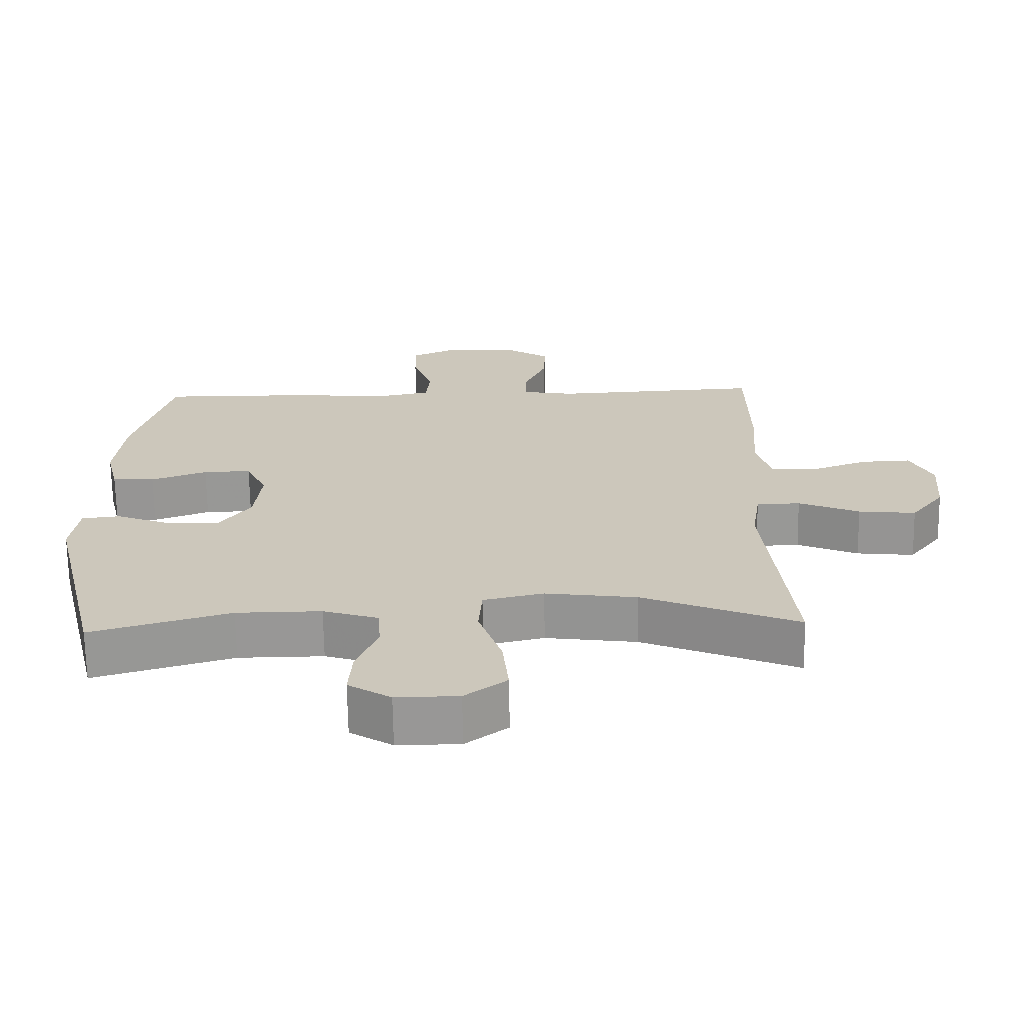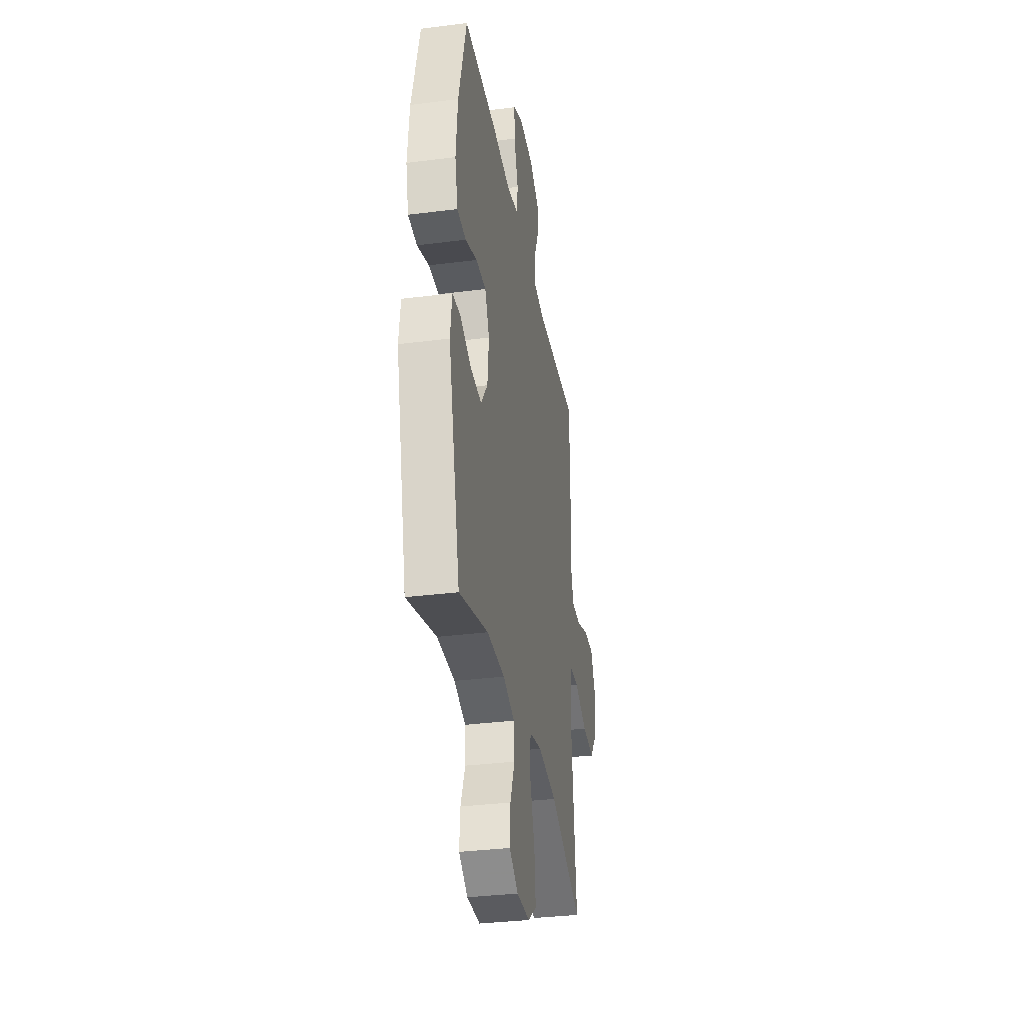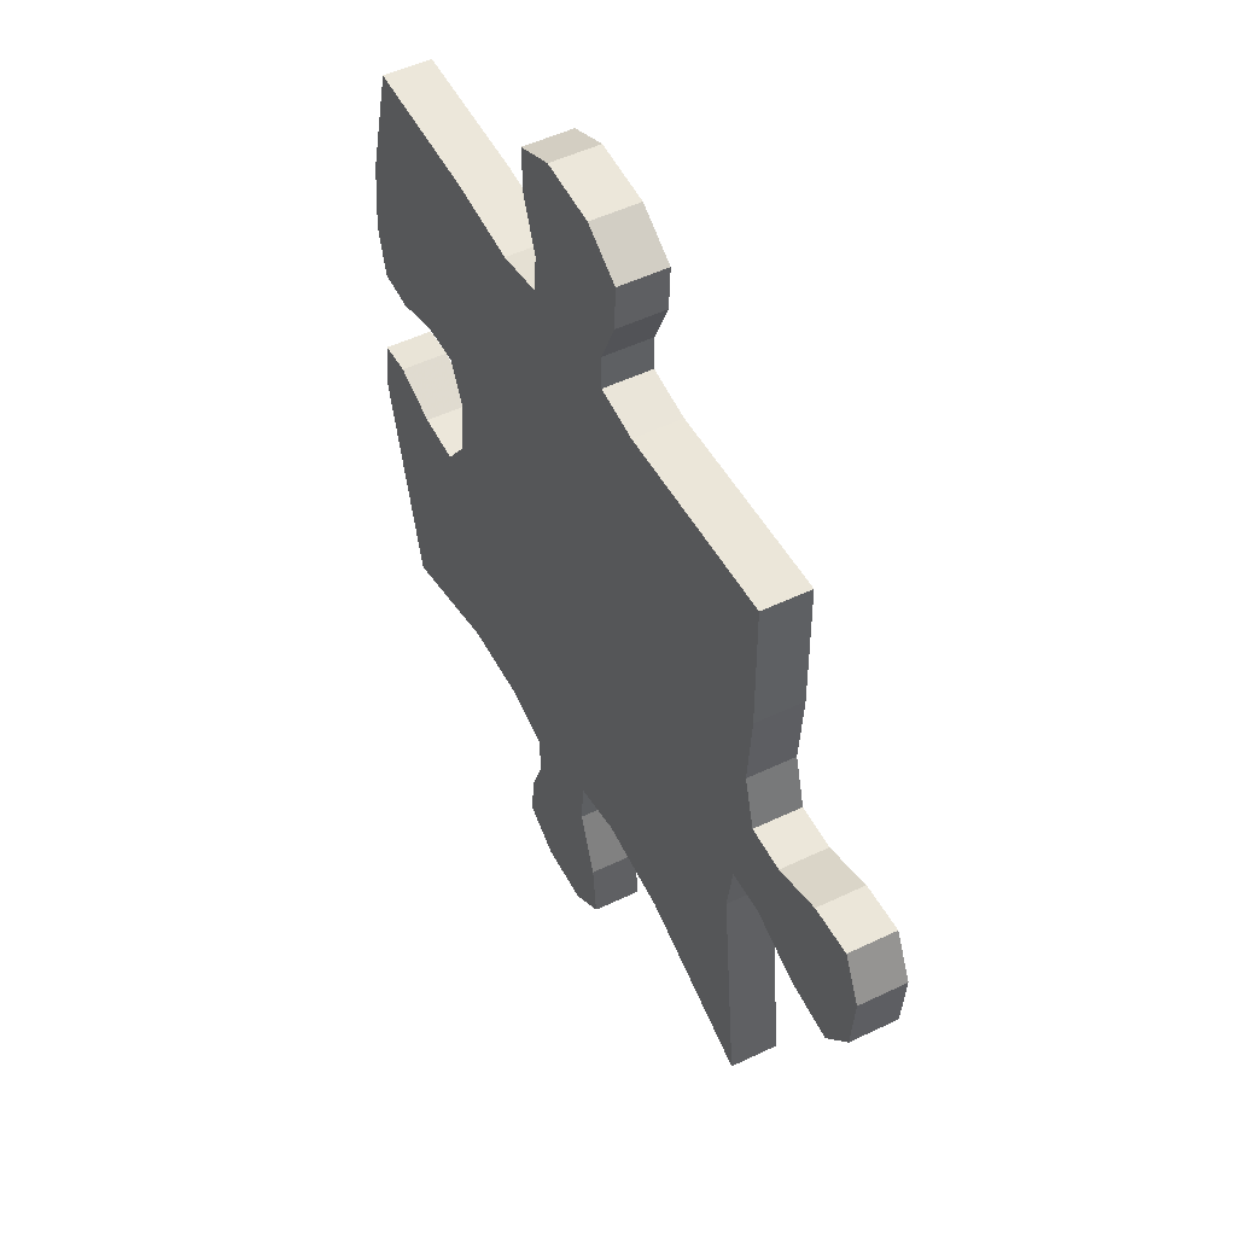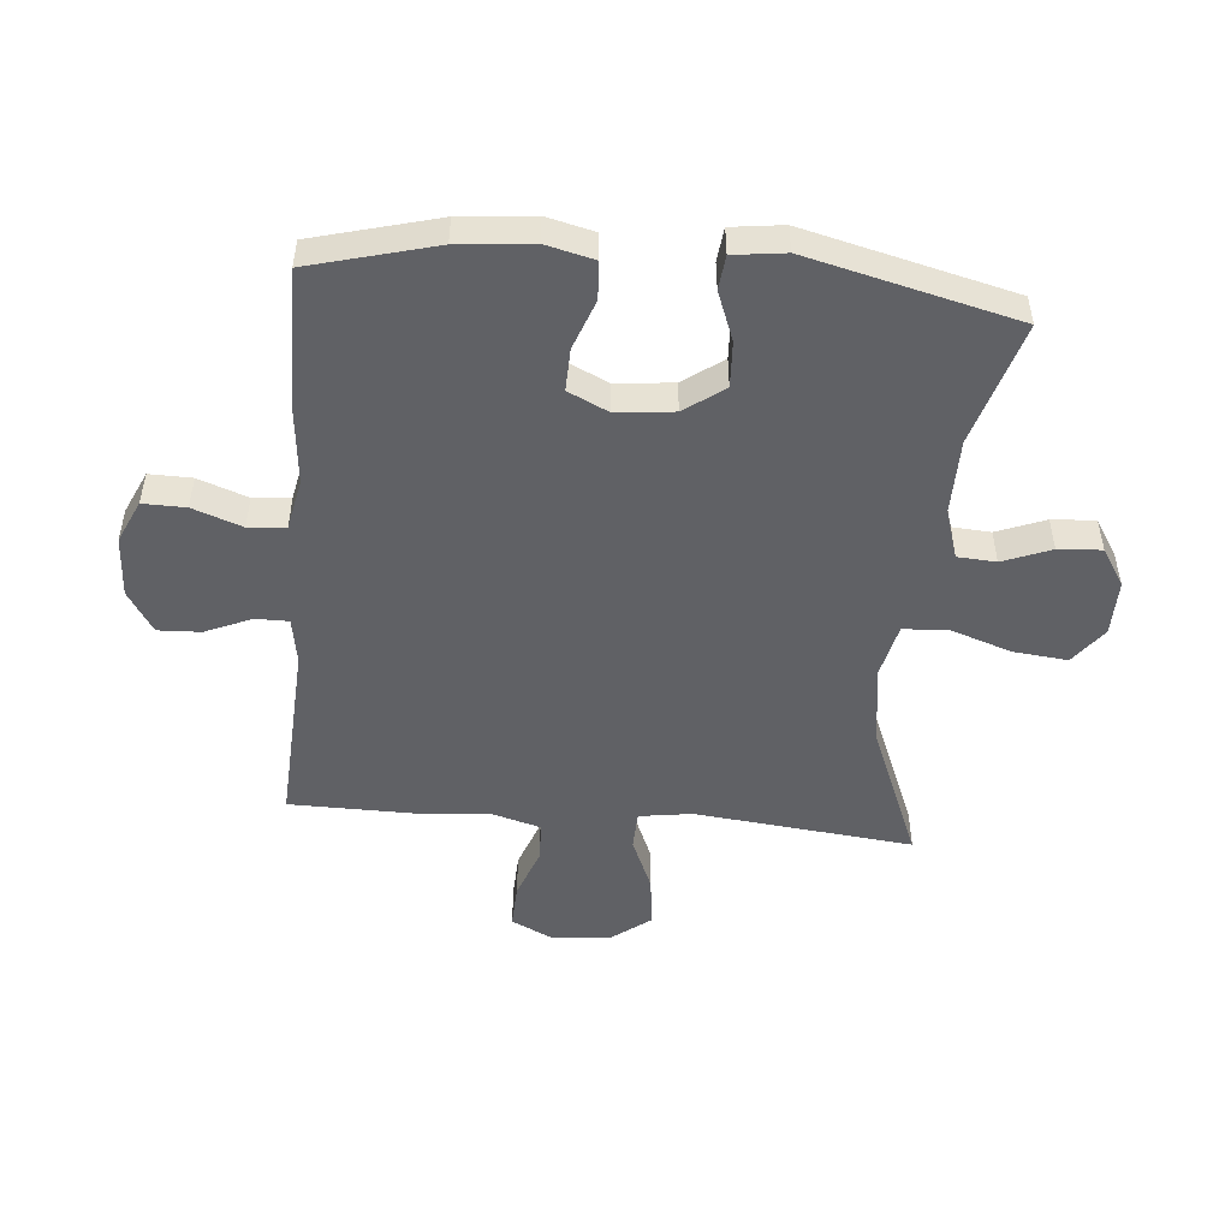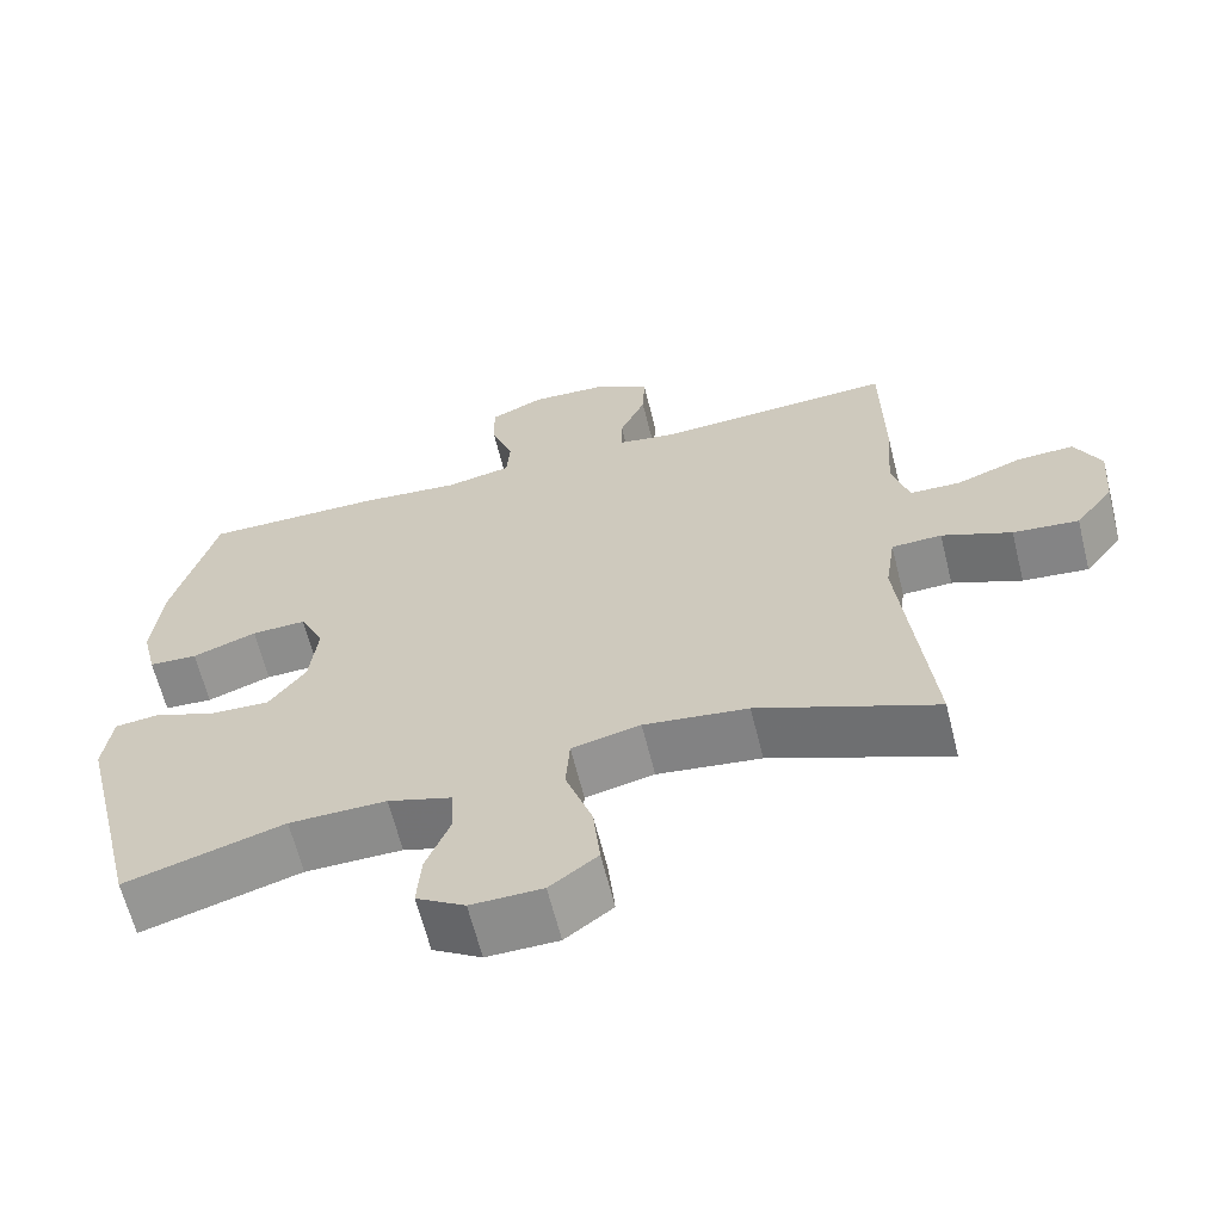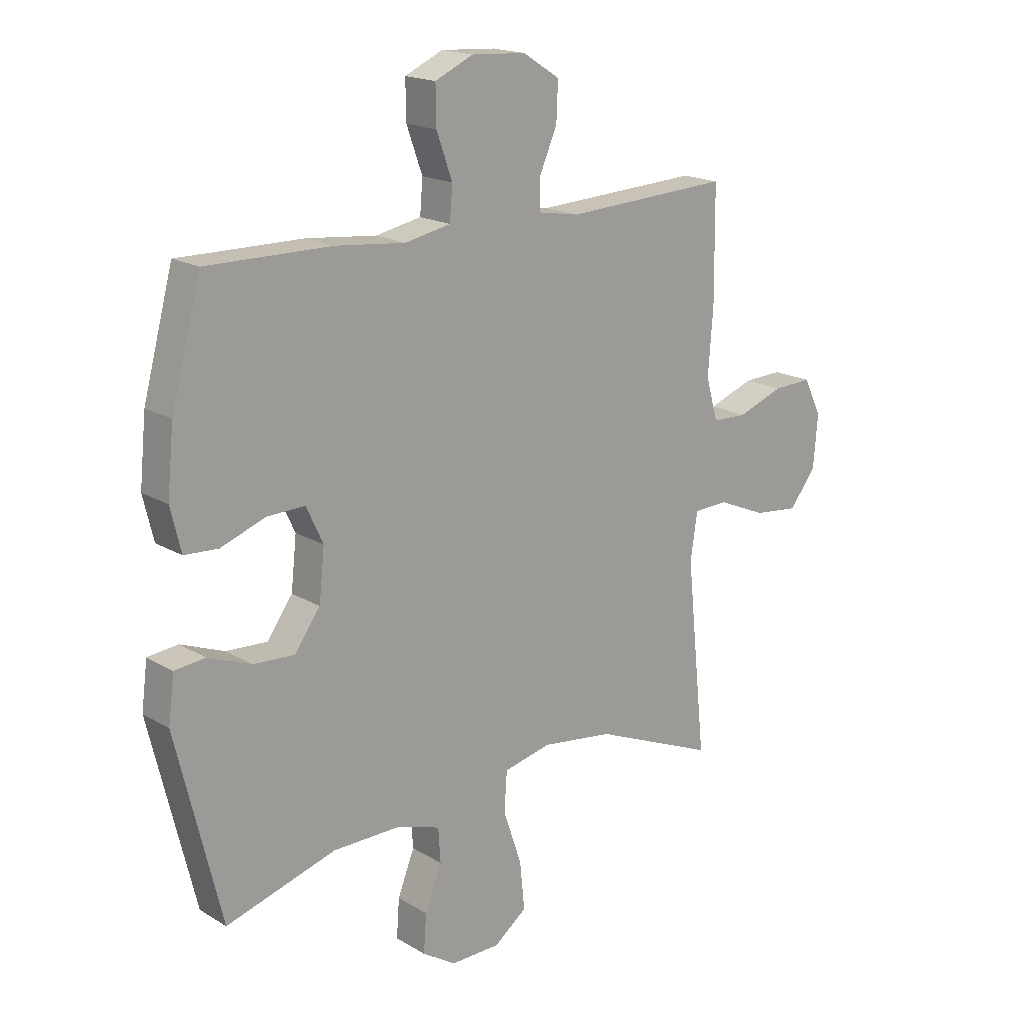
<metadata>
{"format":"obj","ext":"obj","renderer":"f3d","projection":"perspective","resolution":1024,"background":"white","views":[{"elev":-68.2,"azim":-179.1,"up":"+Z"},{"elev":-33.6,"azim":99.9,"up":"+Z"},{"elev":51.5,"azim":-117.4,"up":"+Z"},{"elev":-49.8,"azim":84.8,"up":"+Y"},{"elev":-63.9,"azim":-166.0,"up":"+Z"},{"elev":17.9,"azim":139.1,"up":"+Z"}]}
</metadata>
<code>
v 0.5 0.07 -0.5
v 0.297 0.07 -0.44
v 0.173 0.07 -0.439
v 0.092 0.07 -0.465
v 0.088 0.07 -0.528
v 0.119 0.07 -0.607
v 0.124 0.07 -0.678
v 0.062 0.07 -0.717
v -0.029 0.07 -0.716
v -0.09 0.07 -0.67
v -0.081 0.07 -0.581
v -0.047 0.07 -0.481
v -0.052 0.07 -0.408
v -0.14 0.07 -0.388
v -0.273 0.07 -0.406
v -0.5 0.07 -0.5
v -0.463 0.07 -0.143
v -0.476 0.07 -0.056
v -0.54 0.07 -0.054
v -0.629 0.07 -0.092
v -0.713 0.07 -0.101
v -0.762 0.07 -0.037
v -0.77 0.07 0.059
v -0.737 0.07 0.127
v -0.664 0.07 0.124
v -0.58 0.07 0.093
v -0.515 0.07 0.095
v -0.493 0.07 0.173
v -0.502 0.07 0.294
v -0.5 0.07 0.5
v -0.195 0.07 0.484
v -0.119 0.07 0.497
v -0.119 0.07 0.551
v -0.152 0.07 0.627
v -0.155 0.07 0.697
v -0.087 0.07 0.74
v 0.013 0.07 0.746
v 0.083 0.07 0.714
v 0.082 0.07 0.644
v 0.053 0.07 0.563
v 0.058 0.07 0.502
v 0.142 0.07 0.485
v 0.27 0.07 0.498
v 0.5 0.07 0.5
v 0.555 0.07 0.295
v 0.567 0.07 0.174
v 0.548 0.07 0.095
v 0.486 0.07 0.091
v 0.404 0.07 0.121
v 0.334 0.07 0.123
v 0.303 0.07 0.057
v 0.313 0.07 -0.037
v 0.36 0.07 -0.102
v 0.436 0.07 -0.098
v 0.516 0.07 -0.067
v 0.572 0.07 -0.073
v 0.583 0.07 -0.158
v 0.5 0 -0.5
v 0.297 0 -0.44
v 0.173 0 -0.439
v 0.092 0 -0.465
v 0.088 0 -0.528
v 0.119 0 -0.607
v 0.124 0 -0.678
v 0.062 0 -0.717
v -0.029 0 -0.716
v -0.09 0 -0.67
v -0.081 0 -0.581
v -0.047 0 -0.481
v -0.052 0 -0.408
v -0.14 0 -0.388
v -0.273 0 -0.406
v -0.5 0 -0.5
v -0.463 0 -0.143
v -0.476 0 -0.056
v -0.54 0 -0.054
v -0.629 0 -0.092
v -0.713 0 -0.101
v -0.762 0 -0.037
v -0.77 0 0.059
v -0.737 0 0.127
v -0.664 0 0.124
v -0.58 0 0.093
v -0.515 0 0.095
v -0.493 0 0.173
v -0.502 0 0.294
v -0.5 0 0.5
v -0.195 0 0.484
v -0.119 0 0.497
v -0.119 0 0.551
v -0.152 0 0.627
v -0.155 0 0.697
v -0.087 0 0.74
v 0.013 0 0.746
v 0.083 0 0.714
v 0.082 0 0.644
v 0.053 0 0.563
v 0.058 0 0.502
v 0.142 0 0.485
v 0.27 0 0.498
v 0.5 0 0.5
v 0.555 0 0.295
v 0.567 0 0.174
v 0.548 0 0.095
v 0.486 0 0.091
v 0.404 0 0.121
v 0.334 0 0.123
v 0.303 0 0.057
v 0.313 0 -0.037
v 0.36 0 -0.102
v 0.436 0 -0.098
v 0.516 0 -0.067
v 0.572 0 -0.073
v 0.583 0 -0.158
f 54 55 56 57
f 53 54 57 1
f 52 53 1 2
f 51 52 2 3
f 46 47 48 49
f 46 49 50
f 45 46 50
f 42 43 44 45
f 41 42 45 50
f 37 38 39 40
f 37 40 41
f 36 37 41
f 33 34 35 36
f 32 33 36 41
f 31 32 41 50
f 28 29 30 31
f 27 28 31 50
f 23 24 25 26
f 23 26 27
f 19 20 21 22
f 18 19 22 23
f 15 16 17
f 14 15 17 18
f 13 14 18
f 9 10 11 12
f 9 12 13
f 8 9 13
f 5 6 7 8
f 4 5 8 13
f 51 3 4 13
f 50 51 13 18
f 18 23 27 50
f 114 113 112 111
f 58 114 111 110
f 59 58 110 109
f 60 59 109 108
f 106 105 104 103
f 107 106 103
f 107 103 102
f 102 101 100 99
f 107 102 99 98
f 97 96 95 94
f 98 97 94
f 98 94 93
f 93 92 91 90
f 98 93 90 89
f 107 98 89 88
f 88 87 86 85
f 107 88 85 84
f 83 82 81 80
f 84 83 80
f 79 78 77 76
f 80 79 76 75
f 74 73 72
f 75 74 72 71
f 75 71 70
f 69 68 67 66
f 70 69 66
f 70 66 65
f 65 64 63 62
f 70 65 62 61
f 70 61 60 108
f 75 70 108 107
f 107 84 80 75
f 1 58 59 2
f 2 59 60 3
f 3 60 61 4
f 4 61 62 5
f 5 62 63 6
f 6 63 64 7
f 7 64 65 8
f 8 65 66 9
f 9 66 67 10
f 10 67 68 11
f 11 68 69 12
f 12 69 70 13
f 13 70 71 14
f 14 71 72 15
f 15 72 73 16
f 16 73 74 17
f 17 74 75 18
f 18 75 76 19
f 19 76 77 20
f 20 77 78 21
f 21 78 79 22
f 22 79 80 23
f 23 80 81 24
f 24 81 82 25
f 25 82 83 26
f 26 83 84 27
f 27 84 85 28
f 28 85 86 29
f 29 86 87 30
f 30 87 88 31
f 31 88 89 32
f 32 89 90 33
f 33 90 91 34
f 34 91 92 35
f 35 92 93 36
f 36 93 94 37
f 37 94 95 38
f 38 95 96 39
f 39 96 97 40
f 40 97 98 41
f 41 98 99 42
f 42 99 100 43
f 43 100 101 44
f 44 101 102 45
f 45 102 103 46
f 46 103 104 47
f 47 104 105 48
f 48 105 106 49
f 49 106 107 50
f 50 107 108 51
f 51 108 109 52
f 52 109 110 53
f 53 110 111 54
f 54 111 112 55
f 55 112 113 56
f 56 113 114 57
f 57 114 58 1

</code>
